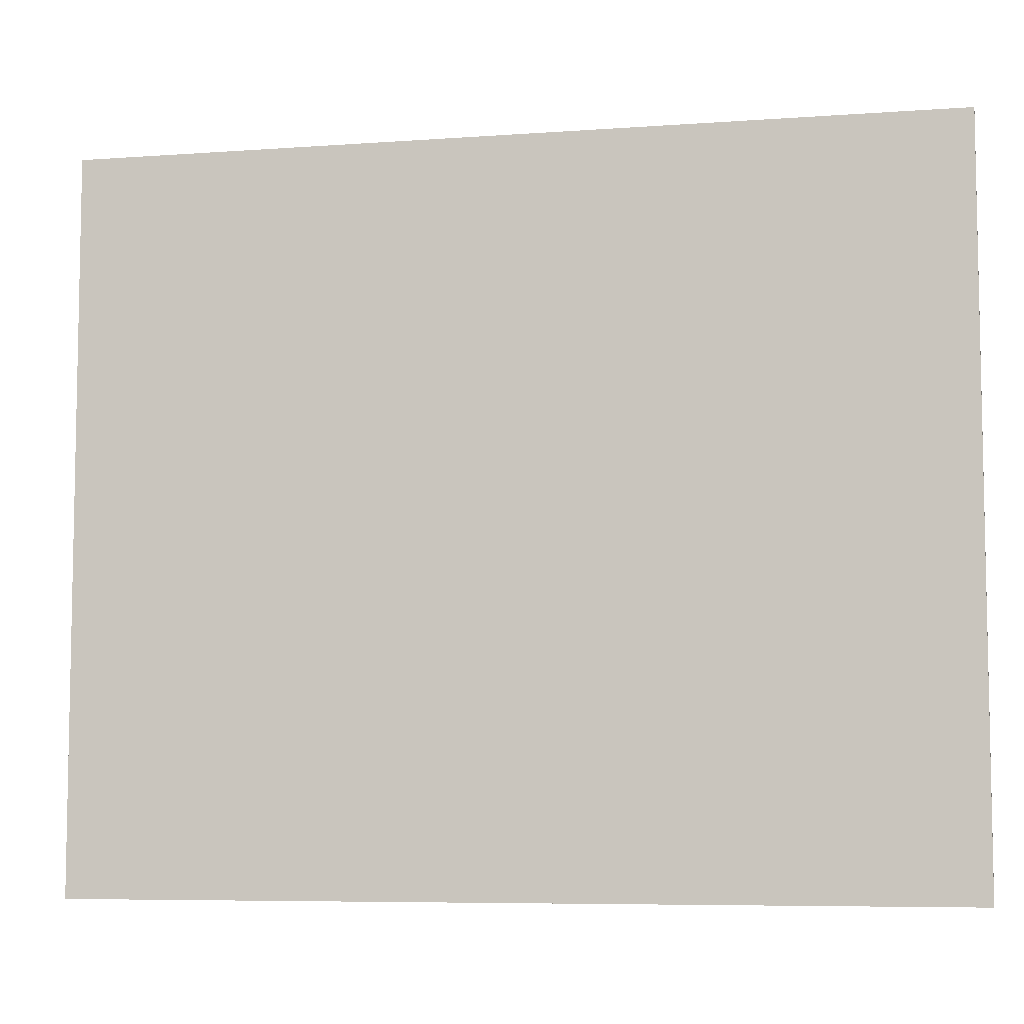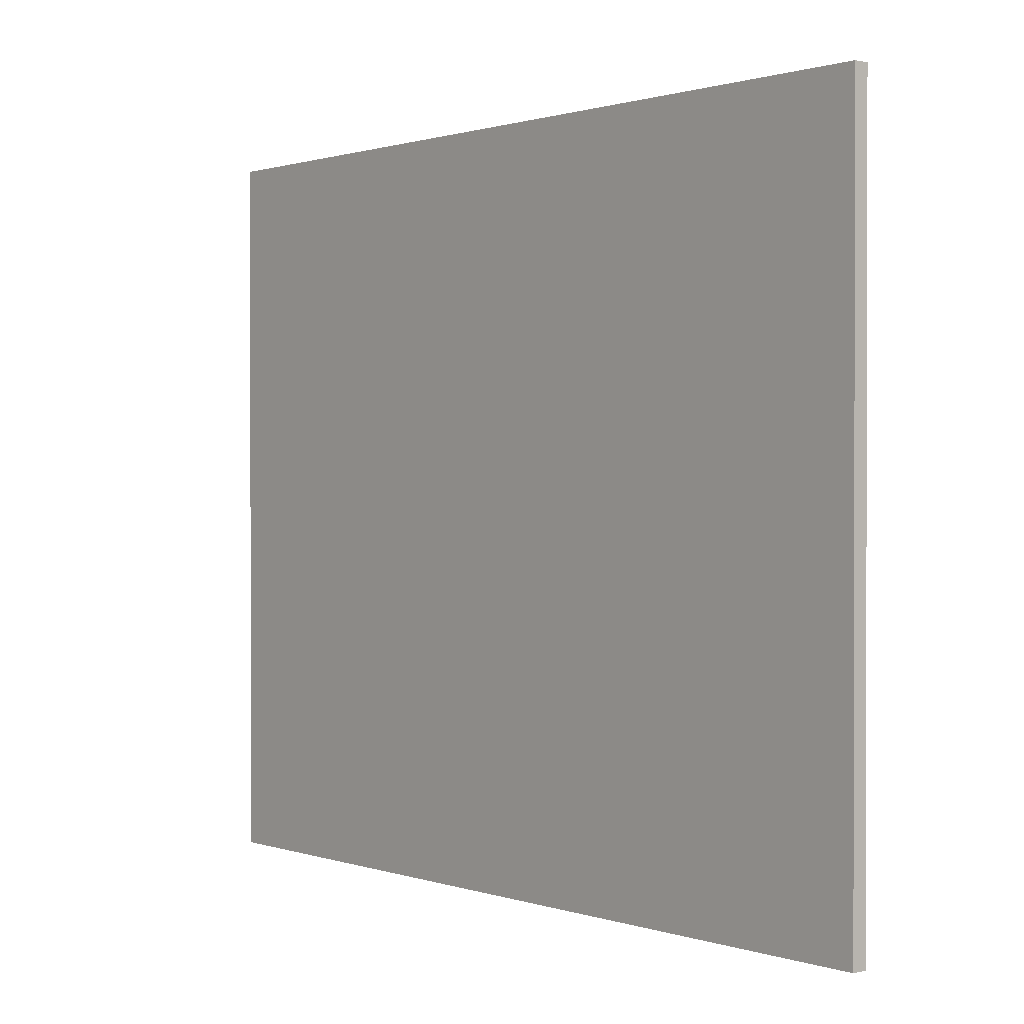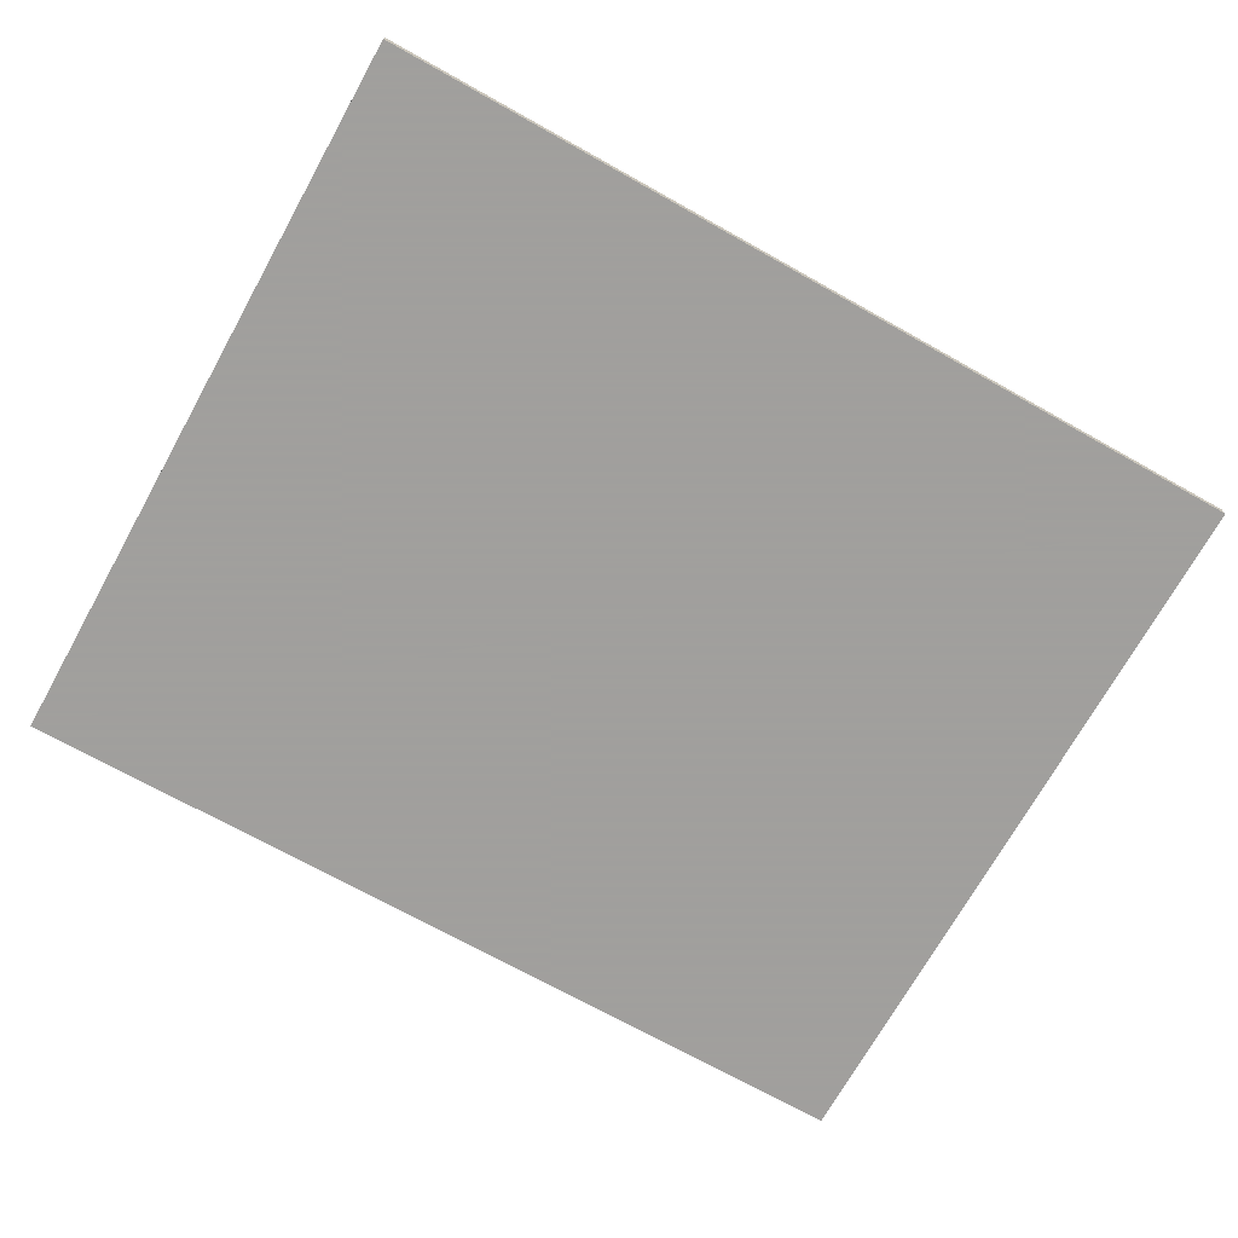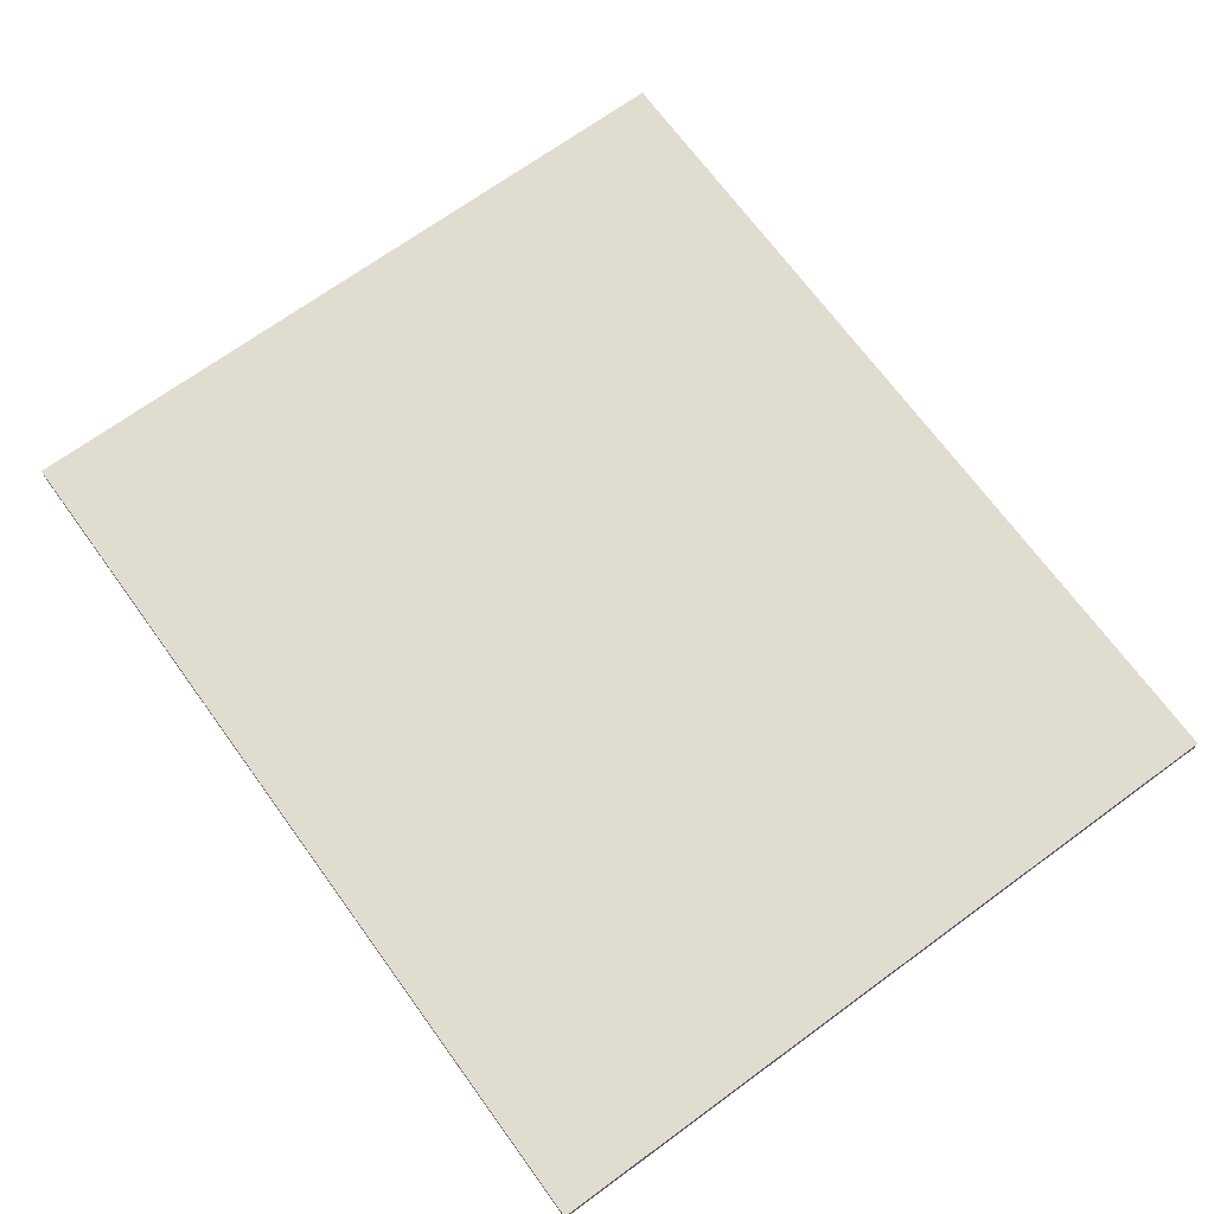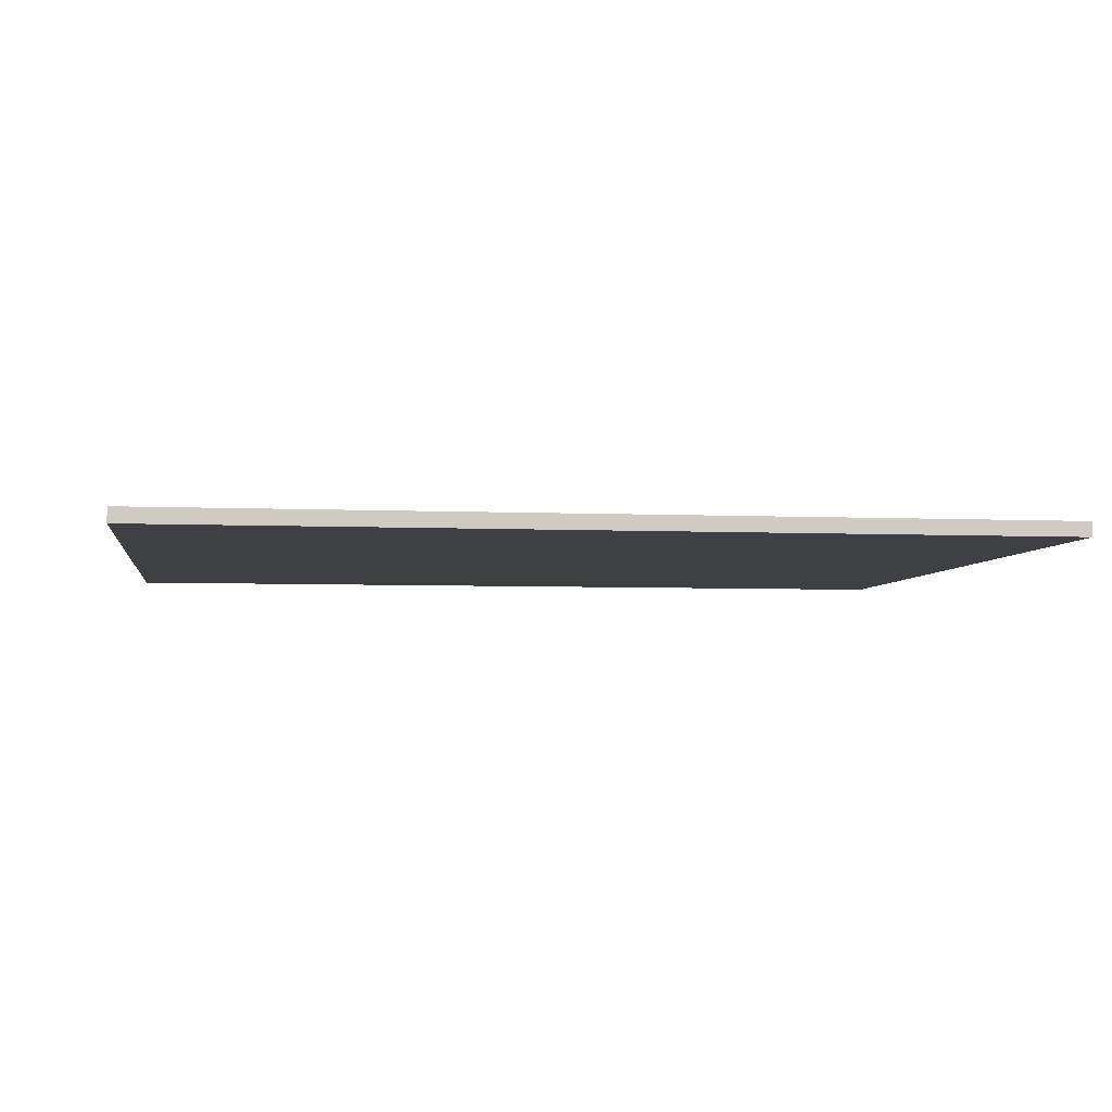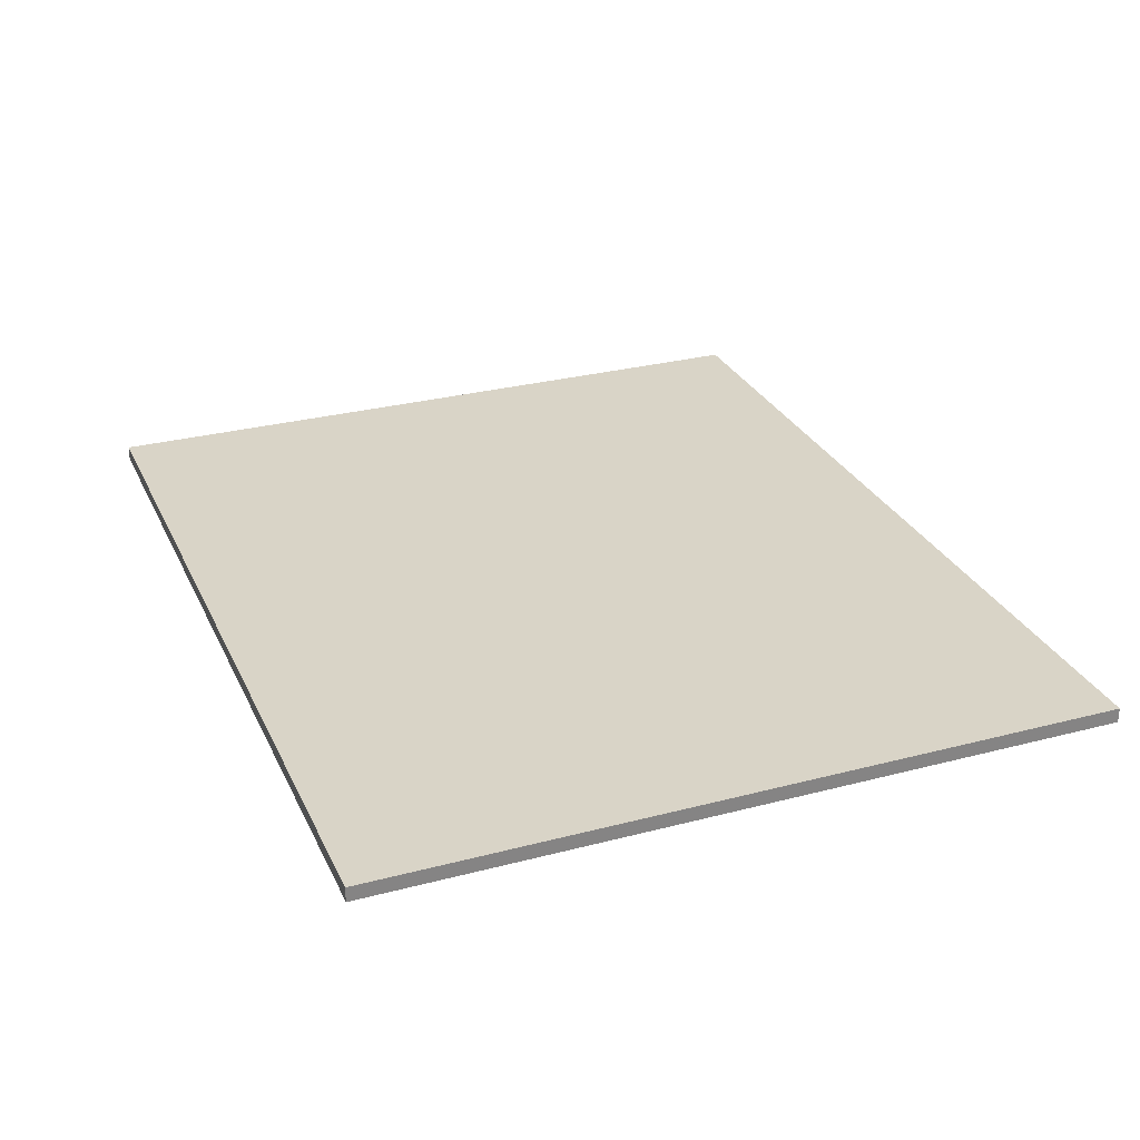
<metadata>
{"format":"obj","ext":"obj","renderer":"f3d","projection":"perspective","resolution":1024,"background":"white","views":[{"elev":-7.0,"azim":-168.1,"up":"+Y"},{"elev":0.8,"azim":50.4,"up":"+Y"},{"elev":-71.5,"azim":-29.2,"up":"+Z"},{"elev":69.7,"azim":53.9,"up":"+Z"},{"elev":-4.7,"azim":-8.4,"up":"+Z"},{"elev":28.8,"azim":-111.4,"up":"+Z"}]}
</metadata>
<code>
v 12 10 -0.2
v 0 10 -0.2
v 9.861e-32 10 0
v 12 10 0
v 12 0 0
v 12 0 -0.2
v 0 0 -0.2
v -2.22e-16 1.479e-32 0
f 1 2 3
f 1 3 4
f 5 1 4
f 6 1 5
f 7 6 5
f 7 5 8
f 3 7 8
f 2 7 3
f 2 1 6
f 2 6 7
f 5 4 3
f 8 5 3

</code>
